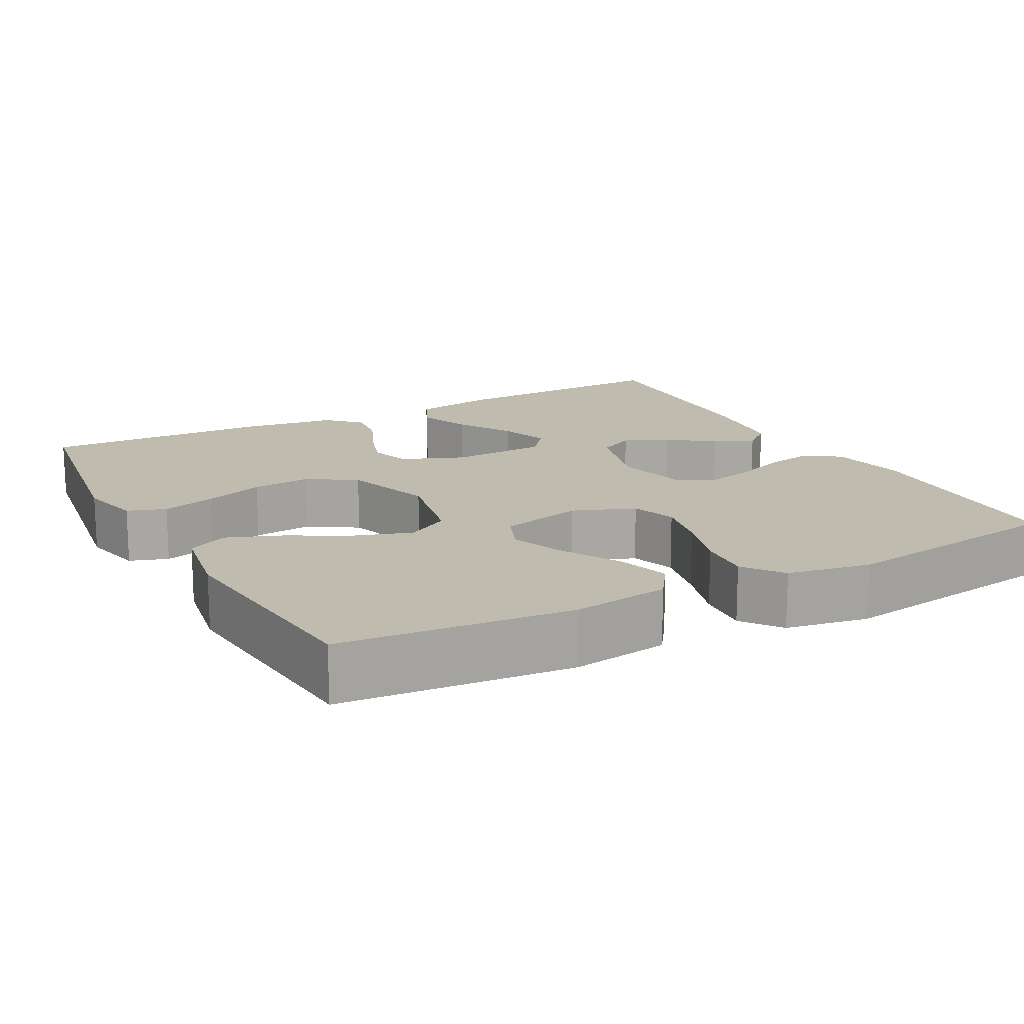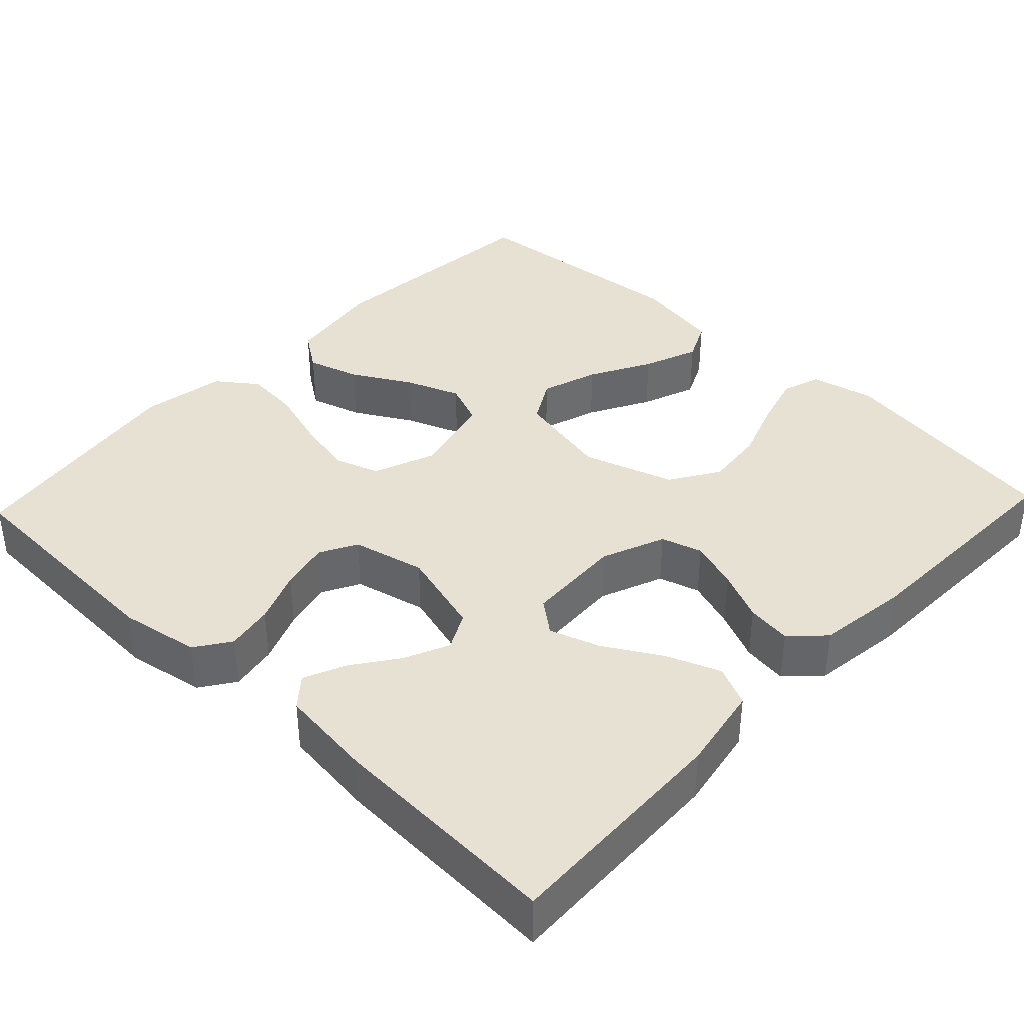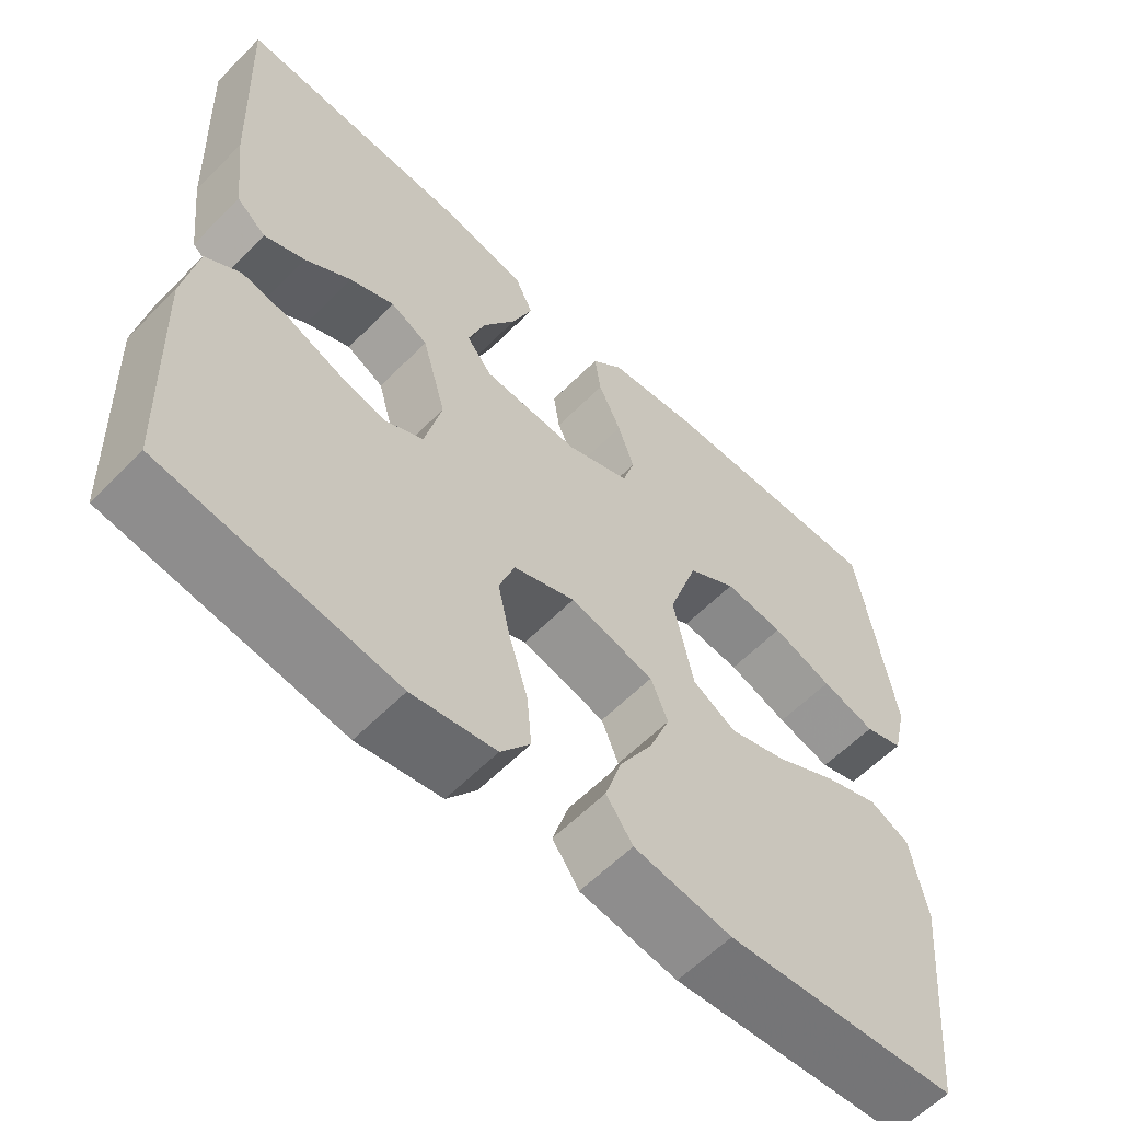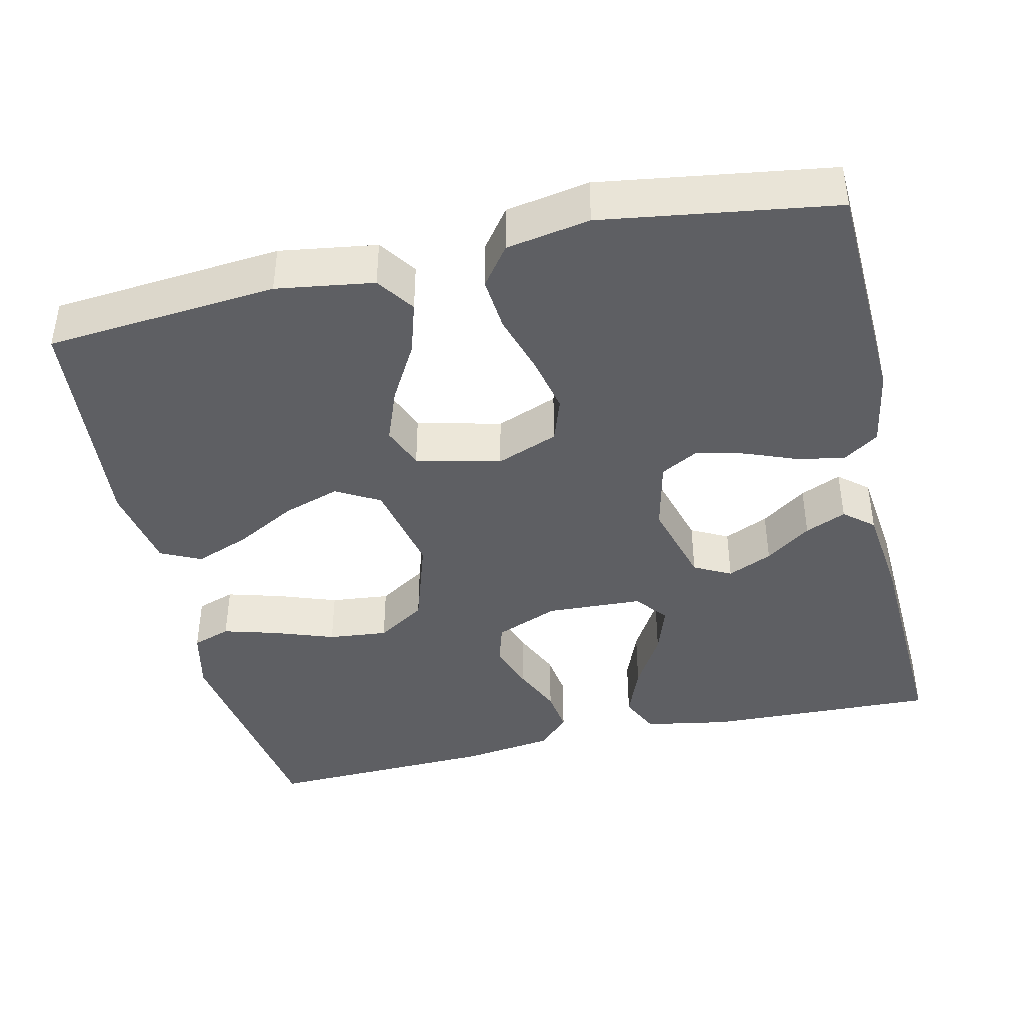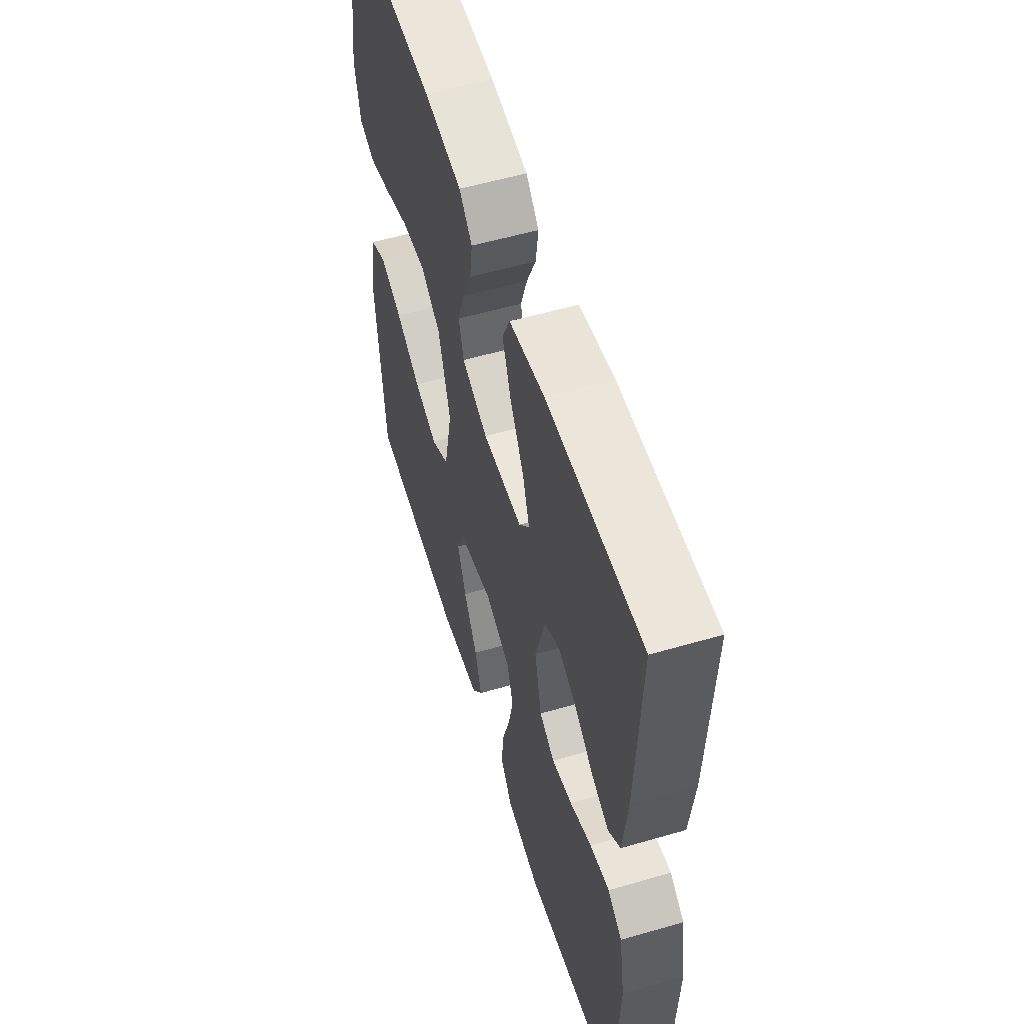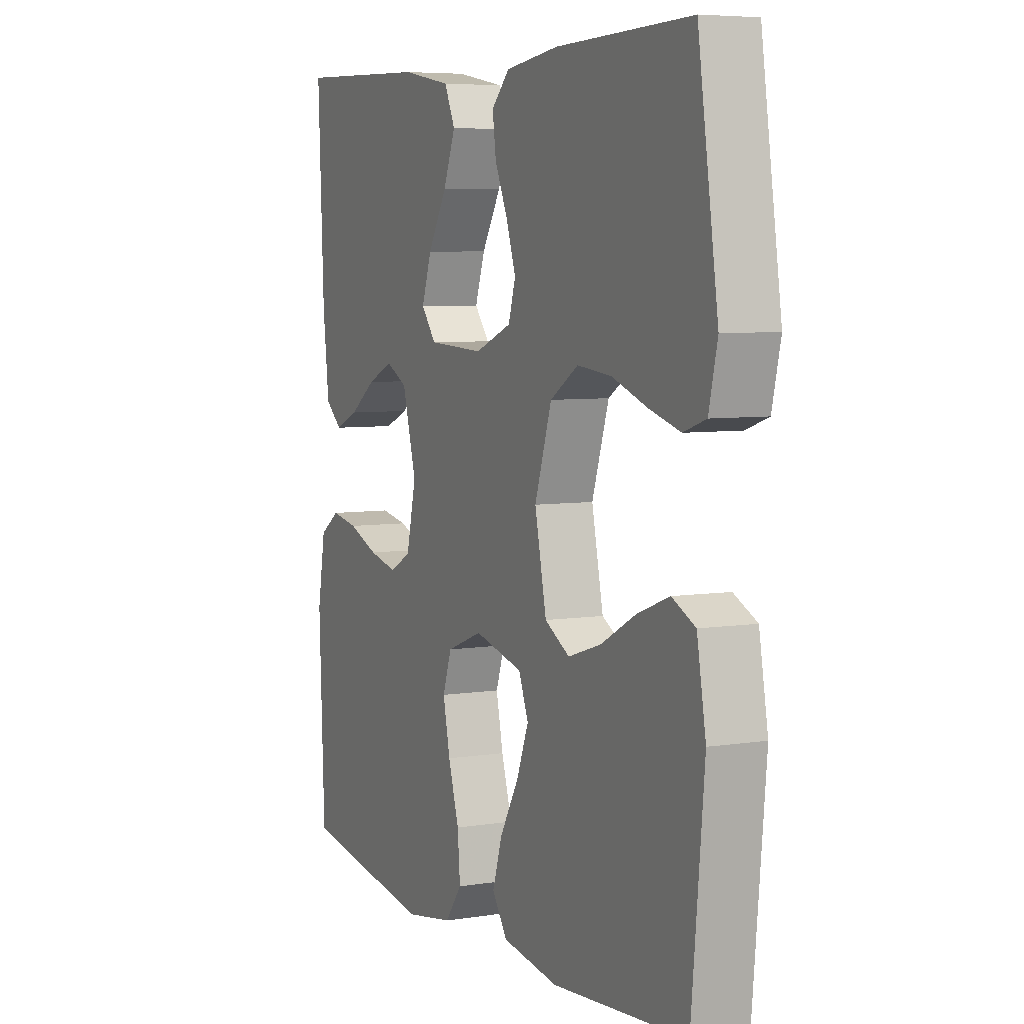
<metadata>
{"format":"obj","ext":"obj","renderer":"f3d","projection":"perspective","resolution":1024,"background":"white","views":[{"elev":15.9,"azim":151.8,"up":"+Y"},{"elev":38.6,"azim":-46.5,"up":"+Y"},{"elev":-59.7,"azim":-44.2,"up":"+Z"},{"elev":-41.7,"azim":-167.0,"up":"+Y"},{"elev":55.8,"azim":-107.0,"up":"+Z"},{"elev":6.1,"azim":64.6,"up":"+Z"}]}
</metadata>
<code>
v 0.5 0.07 0.5
v 0.545 0.07 0.2
v 0.526 0.07 0.118
v 0.476 0.07 0.101
v 0.406 0.07 0.121
v 0.328 0.07 0.149
v 0.251 0.07 0.157
v 0.188 0.07 0.117
v 0.15 0.07 0
v 0.176 0.07 -0.124
v 0.232 0.07 -0.156
v 0.306 0.07 -0.132
v 0.385 0.07 -0.089
v 0.456 0.07 -0.062
v 0.508 0.07 -0.087
v 0.528 0.07 -0.2
v 0.5 0.07 -0.5
v 0.2 0.07 -0.526
v 0.074 0.07 -0.507
v 0.04 0.07 -0.458
v 0.061 0.07 -0.39
v 0.104 0.07 -0.315
v 0.131 0.07 -0.245
v 0.109 0.07 -0.19
v 0 0.07 -0.163
v -0.08 0.07 -0.194
v -0.1 0.07 -0.252
v -0.084 0.07 -0.326
v -0.06 0.07 -0.405
v -0.054 0.07 -0.475
v -0.092 0.07 -0.526
v -0.2 0.07 -0.545
v -0.5 0.07 -0.5
v -0.512 0.07 -0.2
v -0.494 0.07 -0.098
v -0.449 0.07 -0.067
v -0.388 0.07 -0.078
v -0.32 0.07 -0.105
v -0.256 0.07 -0.12
v -0.208 0.07 -0.094
v -0.186 0.07 0
v -0.217 0.07 0.112
v -0.265 0.07 0.137
v -0.323 0.07 0.111
v -0.382 0.07 0.069
v -0.435 0.07 0.046
v -0.473 0.07 0.078
v -0.487 0.07 0.2
v -0.5 0.07 0.5
v -0.2 0.07 0.489
v -0.09 0.07 0.469
v -0.066 0.07 0.417
v -0.093 0.07 0.348
v -0.136 0.07 0.275
v -0.158 0.07 0.21
v -0.125 0.07 0.168
v 0 0.07 0.162
v 0.082 0.07 0.195
v 0.098 0.07 0.248
v 0.077 0.07 0.311
v 0.048 0.07 0.376
v 0.04 0.07 0.434
v 0.081 0.07 0.475
v 0.2 0.07 0.491
v 0.5 0 0.5
v 0.545 0 0.2
v 0.526 0 0.118
v 0.476 0 0.101
v 0.406 0 0.121
v 0.328 0 0.149
v 0.251 0 0.157
v 0.188 0 0.117
v 0.15 0 0
v 0.176 0 -0.124
v 0.232 0 -0.156
v 0.306 0 -0.132
v 0.385 0 -0.089
v 0.456 0 -0.062
v 0.508 0 -0.087
v 0.528 0 -0.2
v 0.5 0 -0.5
v 0.2 0 -0.526
v 0.074 0 -0.507
v 0.04 0 -0.458
v 0.061 0 -0.39
v 0.104 0 -0.315
v 0.131 0 -0.245
v 0.109 0 -0.19
v 0 0 -0.163
v -0.08 0 -0.194
v -0.1 0 -0.252
v -0.084 0 -0.326
v -0.06 0 -0.405
v -0.054 0 -0.475
v -0.092 0 -0.526
v -0.2 0 -0.545
v -0.5 0 -0.5
v -0.512 0 -0.2
v -0.494 0 -0.098
v -0.449 0 -0.067
v -0.388 0 -0.078
v -0.32 0 -0.105
v -0.256 0 -0.12
v -0.208 0 -0.094
v -0.186 0 0
v -0.217 0 0.112
v -0.265 0 0.137
v -0.323 0 0.111
v -0.382 0 0.069
v -0.435 0 0.046
v -0.473 0 0.078
v -0.487 0 0.2
v -0.5 0 0.5
v -0.2 0 0.489
v -0.09 0 0.469
v -0.066 0 0.417
v -0.093 0 0.348
v -0.136 0 0.275
v -0.158 0 0.21
v -0.125 0 0.168
v 0 0 0.162
v 0.082 0 0.195
v 0.098 0 0.248
v 0.077 0 0.311
v 0.048 0 0.376
v 0.04 0 0.434
v 0.081 0 0.475
v 0.2 0 0.491
f 4 5 6
f 3 4 6
f 2 3 6
f 1 2 6
f 64 1 6
f 63 64 6
f 62 63 6
f 61 62 6
f 60 61 6
f 59 60 6 7
f 58 59 7 8
f 57 58 8 9
f 56 57 9 10
f 52 53 54
f 51 52 54
f 50 51 54
f 49 50 54
f 48 49 54
f 47 48 54
f 46 47 54
f 45 46 54
f 44 45 54
f 43 44 54 55
f 42 43 55 56
f 36 37 38
f 35 36 38
f 34 35 38
f 33 34 38
f 32 33 38
f 31 32 38
f 30 31 38
f 29 30 38
f 28 29 38
f 27 28 38 39
f 26 27 39 40
f 20 21 22
f 19 20 22
f 18 19 22
f 17 18 22
f 16 17 22
f 15 16 22
f 14 15 22
f 13 14 22
f 12 13 22
f 11 12 22 23
f 10 11 23 24
f 10 24 25
f 56 10 25
f 42 56 25
f 41 42 25
f 25 26 40 41
f 70 69 68
f 70 68 67
f 70 67 66
f 70 66 65
f 70 65 128
f 70 128 127
f 70 127 126
f 70 126 125
f 70 125 124
f 71 70 124 123
f 72 71 123 122
f 73 72 122 121
f 74 73 121 120
f 118 117 116
f 118 116 115
f 118 115 114
f 118 114 113
f 118 113 112
f 118 112 111
f 118 111 110
f 118 110 109
f 118 109 108
f 119 118 108 107
f 120 119 107 106
f 102 101 100
f 102 100 99
f 102 99 98
f 102 98 97
f 102 97 96
f 102 96 95
f 102 95 94
f 102 94 93
f 102 93 92
f 103 102 92 91
f 104 103 91 90
f 86 85 84
f 86 84 83
f 86 83 82
f 86 82 81
f 86 81 80
f 86 80 79
f 86 79 78
f 86 78 77
f 86 77 76
f 87 86 76 75
f 88 87 75 74
f 89 88 74
f 89 74 120
f 89 120 106
f 89 106 105
f 105 104 90 89
f 1 65 66 2
f 2 66 67 3
f 3 67 68 4
f 4 68 69 5
f 5 69 70 6
f 6 70 71 7
f 7 71 72 8
f 8 72 73 9
f 9 73 74 10
f 10 74 75 11
f 11 75 76 12
f 12 76 77 13
f 13 77 78 14
f 14 78 79 15
f 15 79 80 16
f 16 80 81 17
f 17 81 82 18
f 18 82 83 19
f 19 83 84 20
f 20 84 85 21
f 21 85 86 22
f 22 86 87 23
f 23 87 88 24
f 24 88 89 25
f 25 89 90 26
f 26 90 91 27
f 27 91 92 28
f 28 92 93 29
f 29 93 94 30
f 30 94 95 31
f 31 95 96 32
f 32 96 97 33
f 33 97 98 34
f 34 98 99 35
f 35 99 100 36
f 36 100 101 37
f 37 101 102 38
f 38 102 103 39
f 39 103 104 40
f 40 104 105 41
f 41 105 106 42
f 42 106 107 43
f 43 107 108 44
f 44 108 109 45
f 45 109 110 46
f 46 110 111 47
f 47 111 112 48
f 48 112 113 49
f 49 113 114 50
f 50 114 115 51
f 51 115 116 52
f 52 116 117 53
f 53 117 118 54
f 54 118 119 55
f 55 119 120 56
f 56 120 121 57
f 57 121 122 58
f 58 122 123 59
f 59 123 124 60
f 60 124 125 61
f 61 125 126 62
f 62 126 127 63
f 63 127 128 64
f 64 128 65 1

</code>
